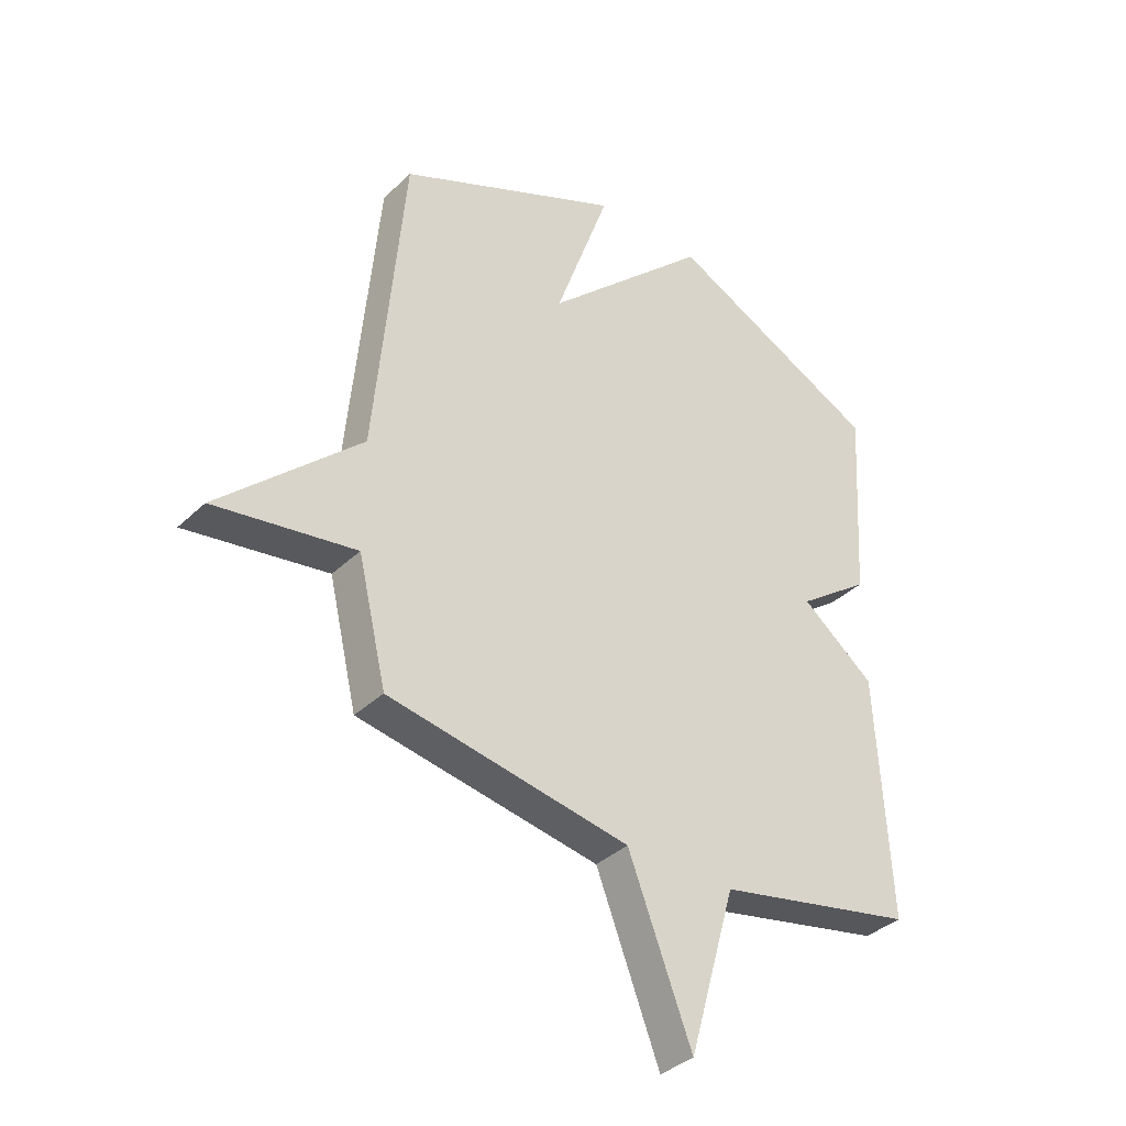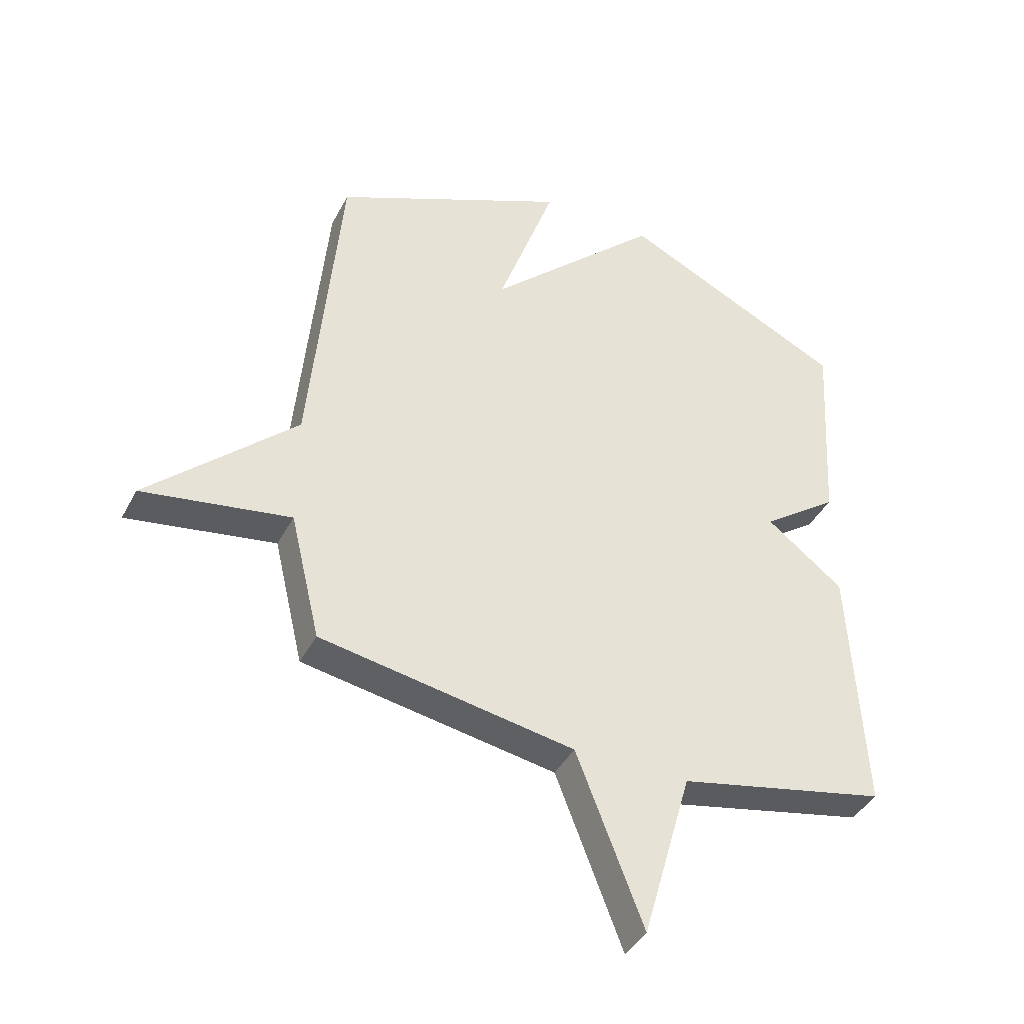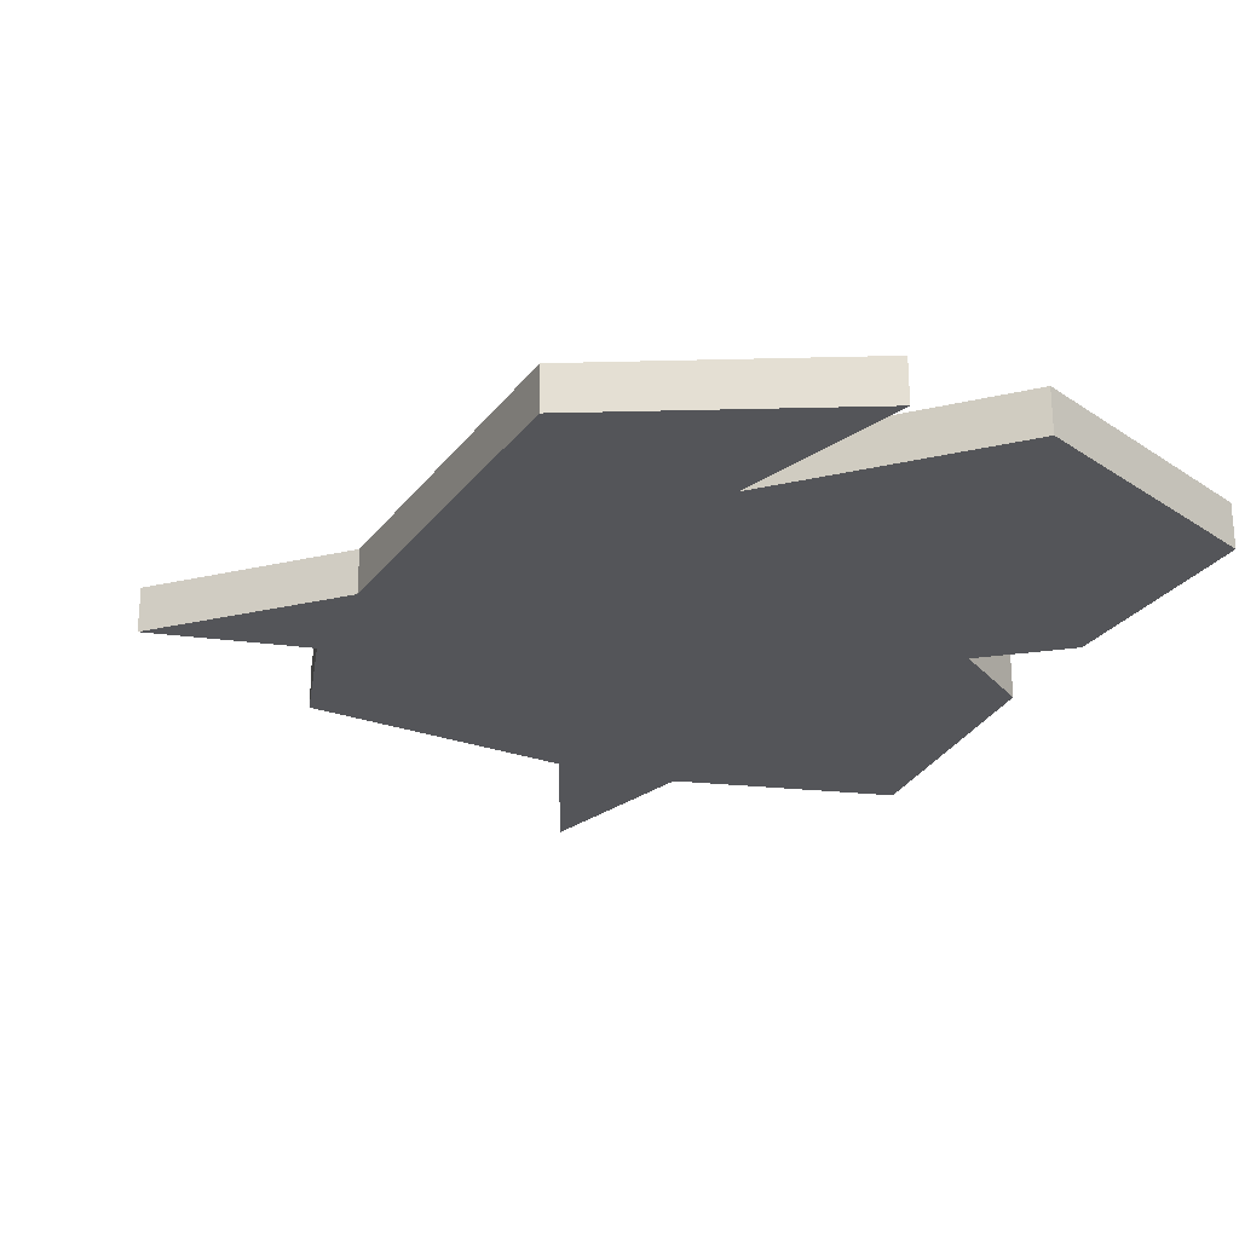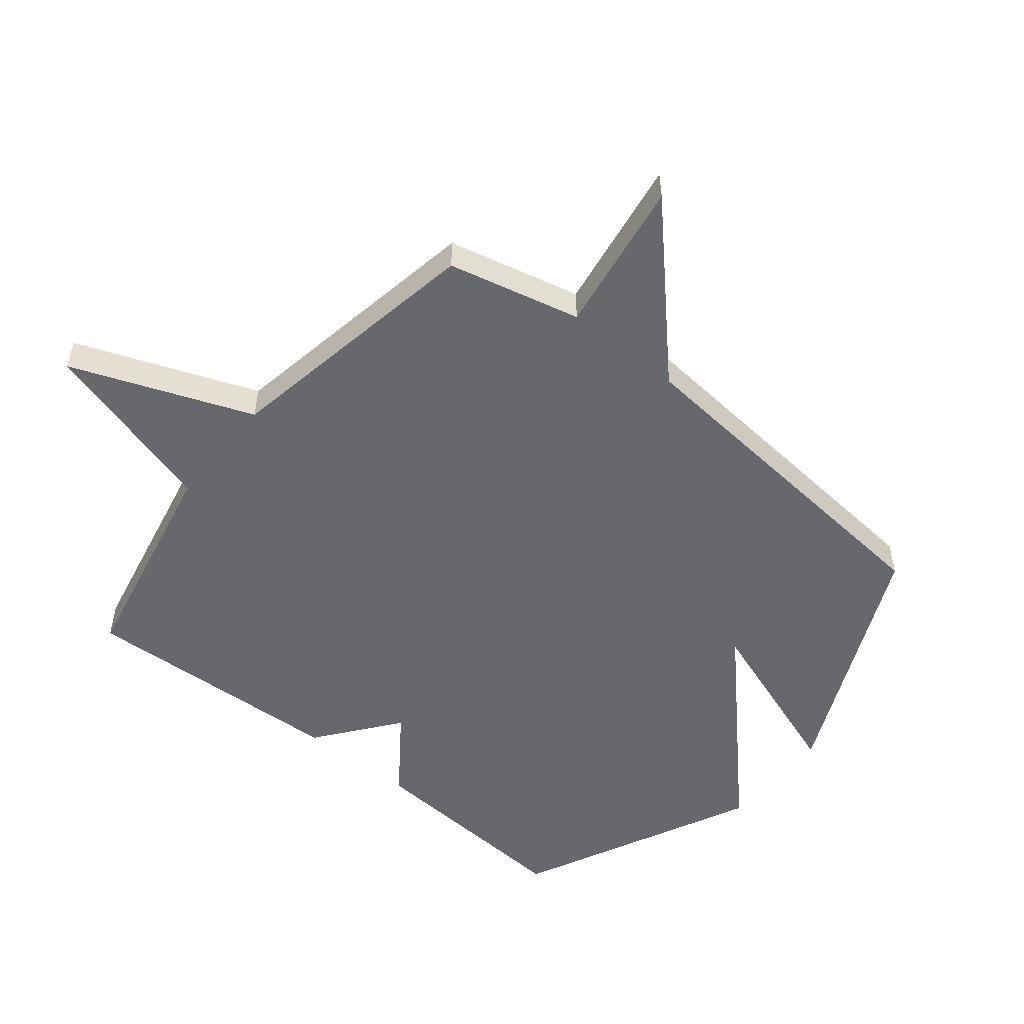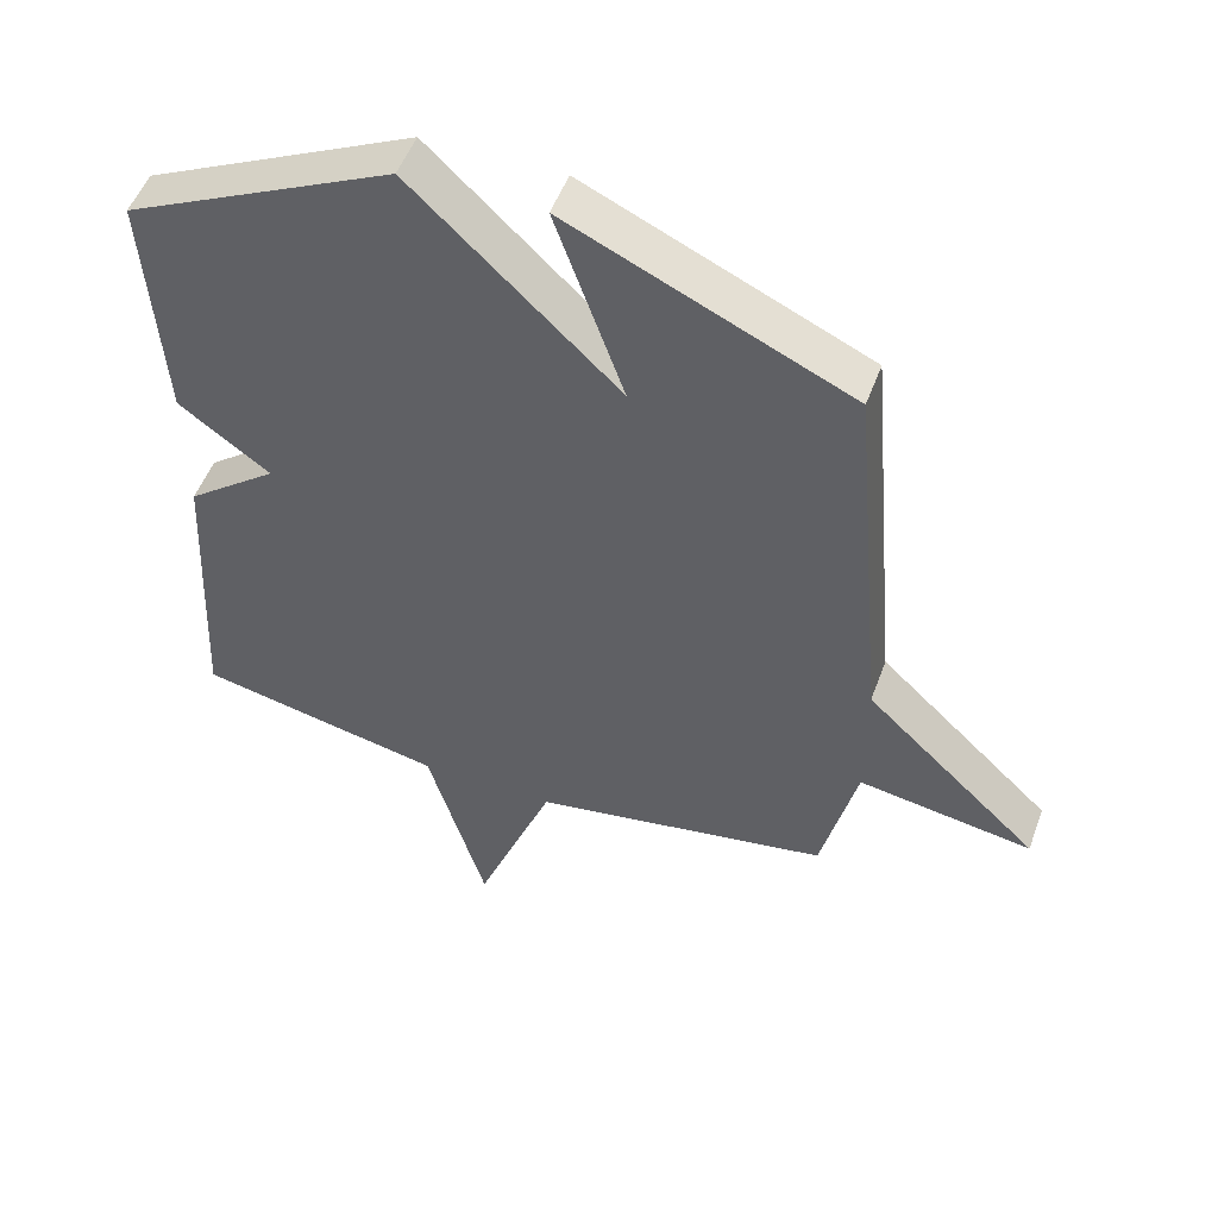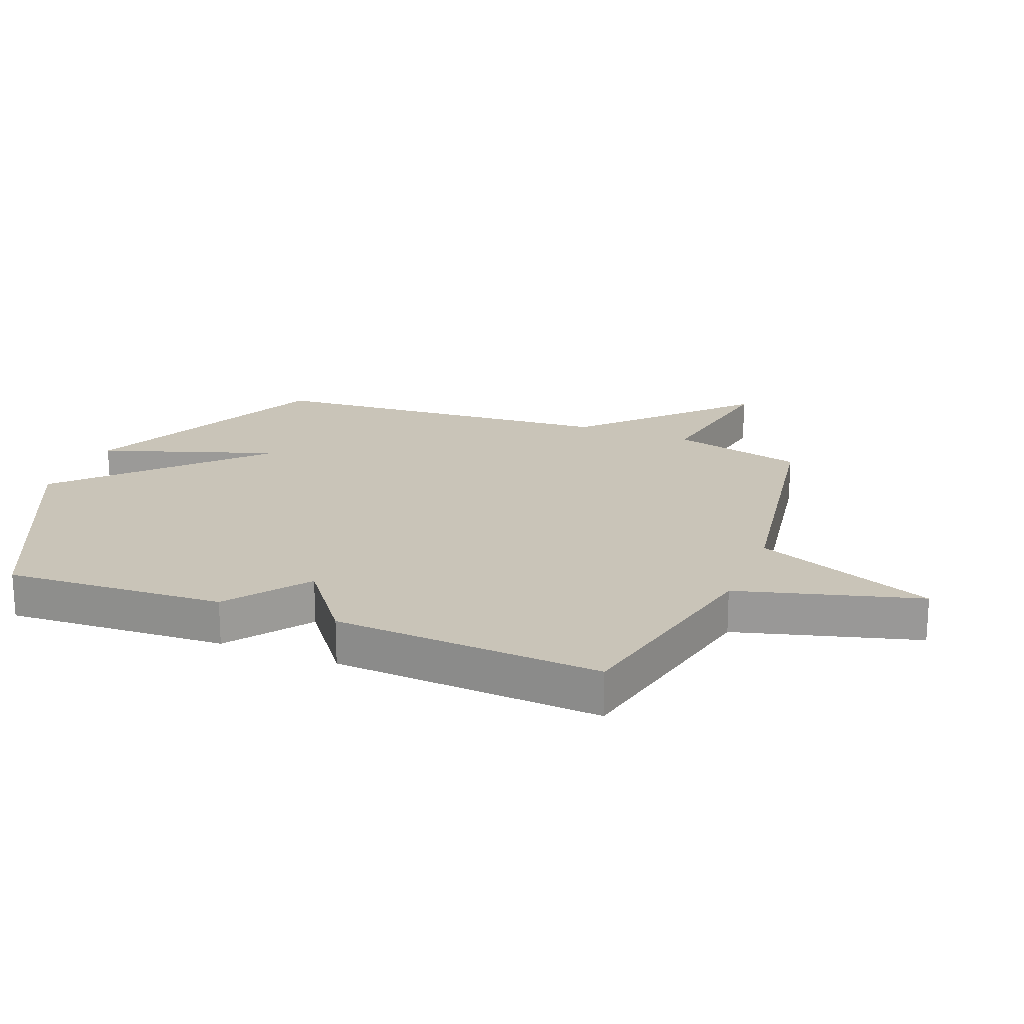
<metadata>
{"format":"obj","ext":"obj","renderer":"f3d","projection":"perspective","resolution":1024,"background":"white","views":[{"elev":-36.7,"azim":-39.5,"up":"+Z"},{"elev":-40.8,"azim":-25.7,"up":"+Z"},{"elev":-24.6,"azim":-22.1,"up":"+Y"},{"elev":-52.3,"azim":-129.1,"up":"+Y"},{"elev":51.6,"azim":-160.0,"up":"+Z"},{"elev":20.2,"azim":112.0,"up":"+Y"}]}
</metadata>
<code>
v -0.5 0.07 -0.5
v -0.552 0.07 -0.281
v -0.807 0.07 -0.322
v -0.552 0.07 -0.081
v -0.5 0.07 0.5
v -0.09 0.07 0.687
v -0.19 0.07 0.401
v 0.11 0.07 0.687
v 0.5 0.07 0.5
v 0.477 0.07 0.14
v 0.344 0.07 0.043
v 0.477 0.07 -0.06
v 0.5 0.07 -0.5
v 0.138 0.07 -0.576
v 0.053 0.07 -0.873
v -0.062 0.07 -0.576
v -0.5 0 -0.5
v -0.552 0 -0.281
v -0.807 0 -0.322
v -0.552 0 -0.081
v -0.5 0 0.5
v -0.09 0 0.687
v -0.19 0 0.401
v 0.11 0 0.687
v 0.5 0 0.5
v 0.477 0 0.14
v 0.344 0 0.043
v 0.477 0 -0.06
v 0.5 0 -0.5
v 0.138 0 -0.576
v 0.053 0 -0.873
v -0.062 0 -0.576
f 14 15 16
f 16 1 2
f 14 16 2
f 13 14 2
f 12 13 2
f 11 12 2
f 10 11 2
f 9 10 2
f 8 9 2
f 7 8 2
f 6 7 2
f 5 6 2
f 4 5 2
f 2 3 4
f 32 31 30
f 18 17 32
f 18 32 30
f 18 30 29
f 18 29 28
f 18 28 27
f 18 27 26
f 18 26 25
f 18 25 24
f 18 24 23
f 18 23 22
f 18 22 21
f 18 21 20
f 20 19 18
f 1 17 18 2
f 2 18 19 3
f 3 19 20 4
f 4 20 21 5
f 5 21 22 6
f 6 22 23 7
f 7 23 24 8
f 8 24 25 9
f 9 25 26 10
f 10 26 27 11
f 11 27 28 12
f 12 28 29 13
f 13 29 30 14
f 14 30 31 15
f 15 31 32 16
f 16 32 17 1

</code>
